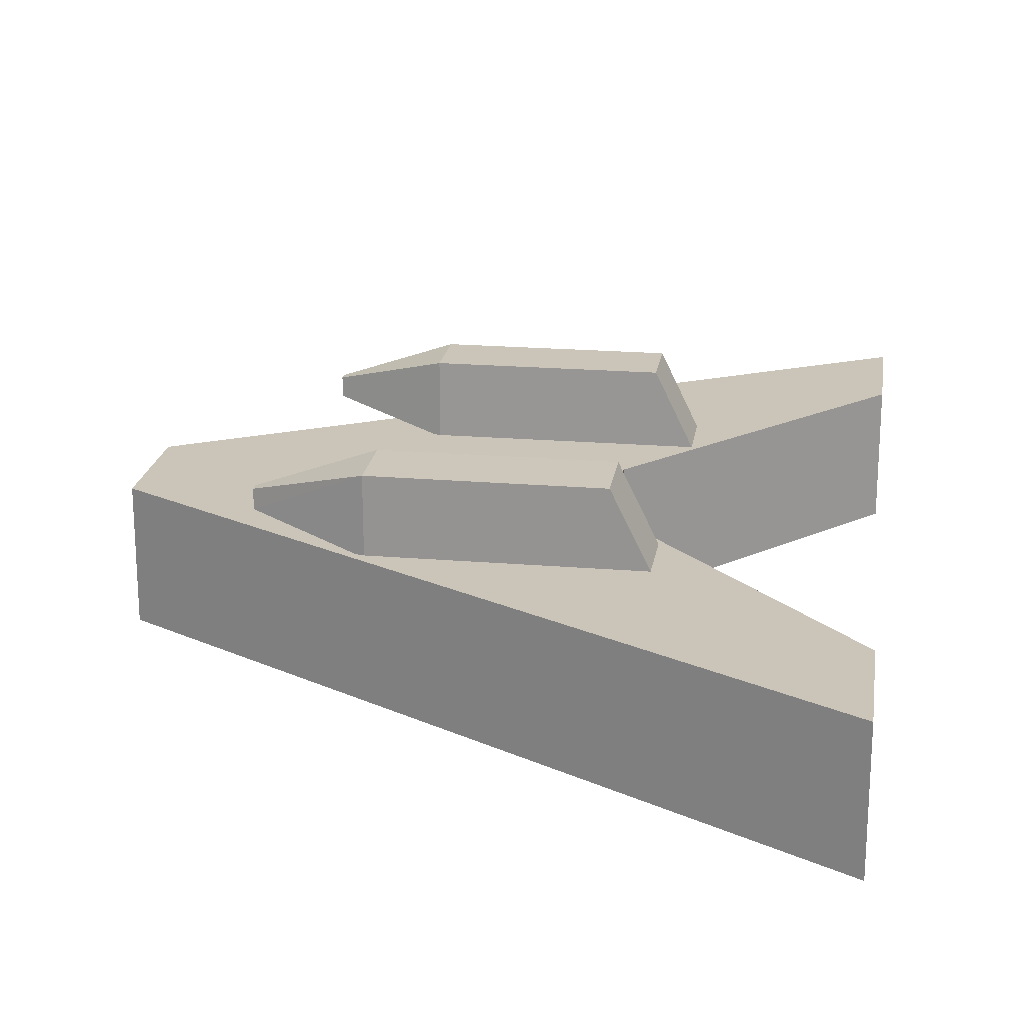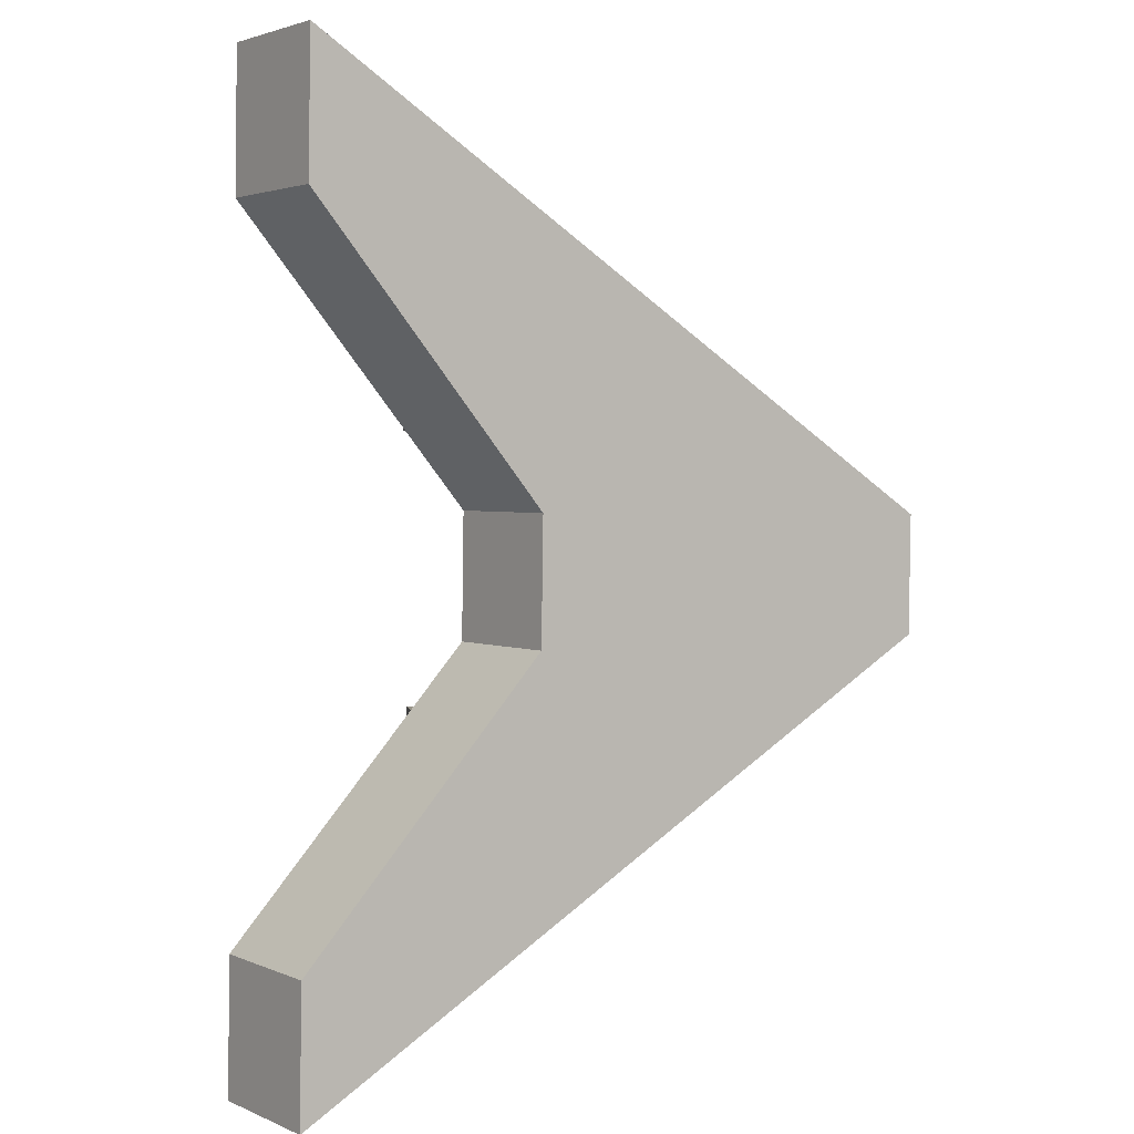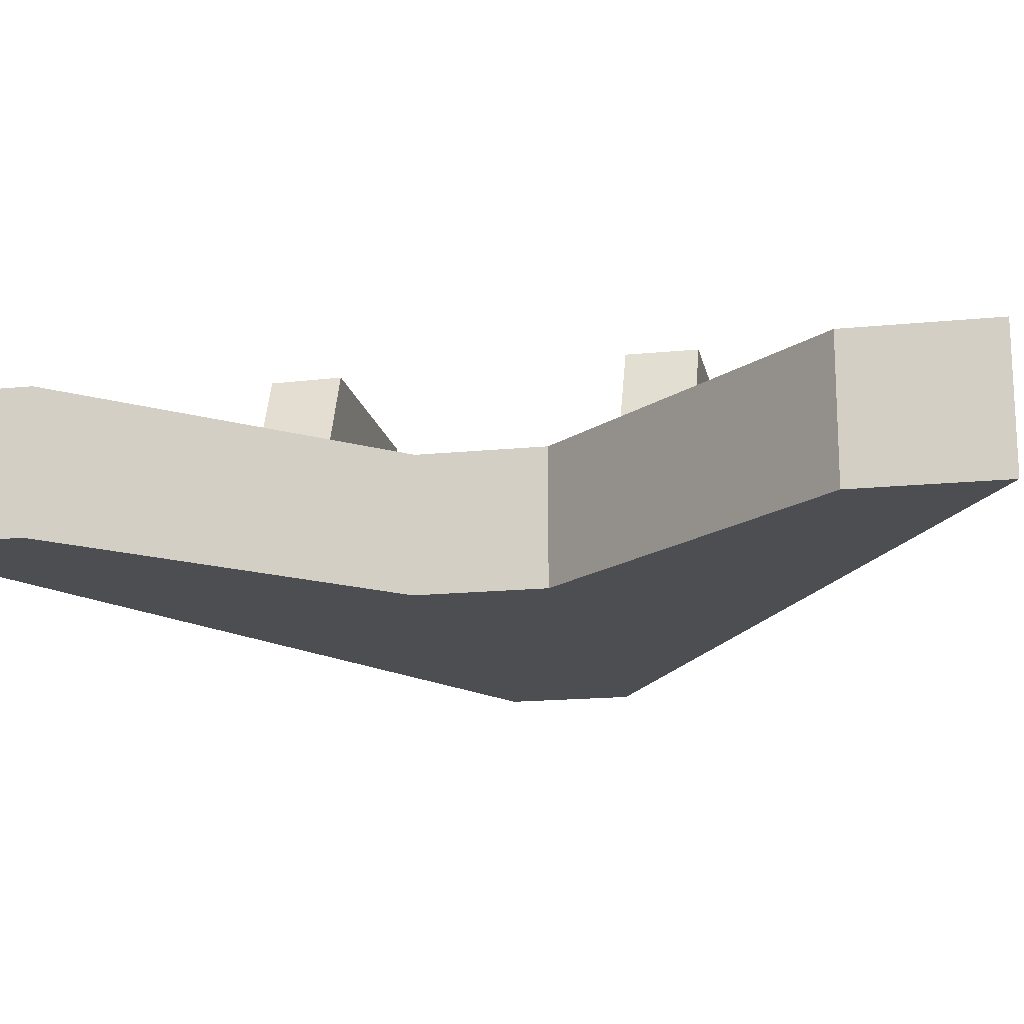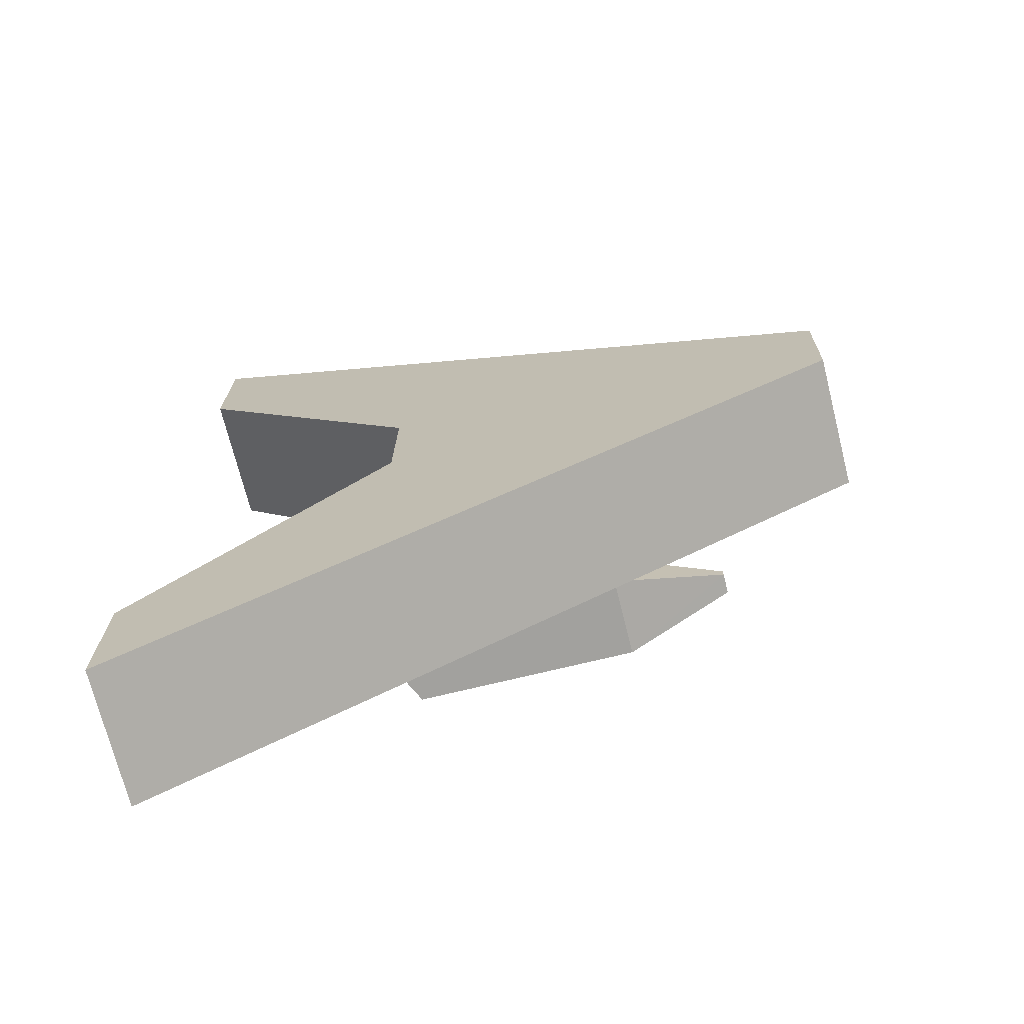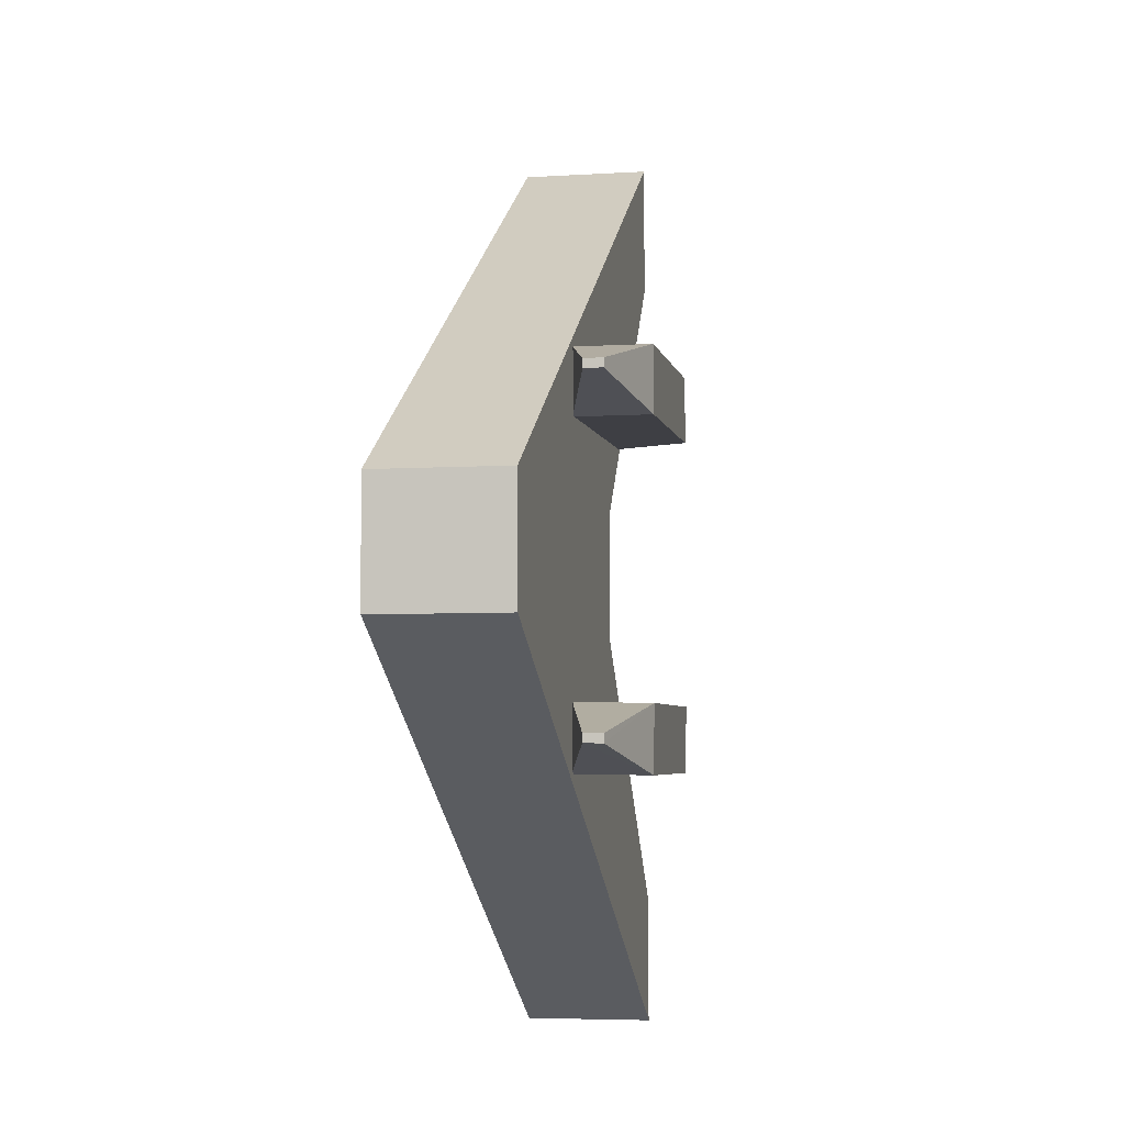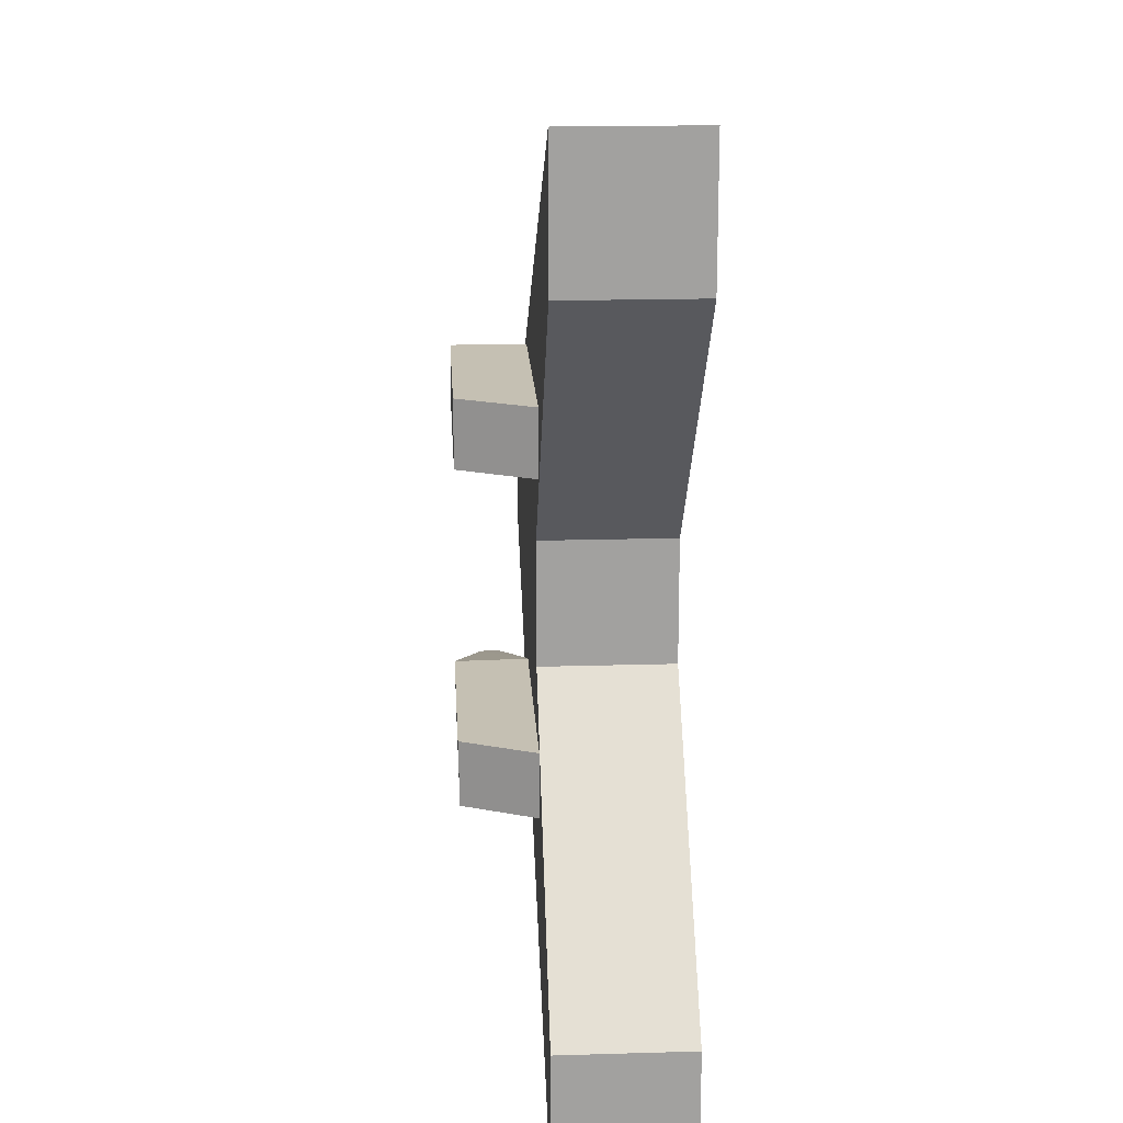
<metadata>
{"format":"obj","ext":"obj","renderer":"f3d","projection":"perspective","resolution":1024,"background":"white","views":[{"elev":20.5,"azim":-170.5,"up":"+Y"},{"elev":2.6,"azim":-35.0,"up":"+Z"},{"elev":-17.0,"azim":-77.7,"up":"+Y"},{"elev":-71.4,"azim":14.1,"up":"+Z"},{"elev":-5.3,"azim":100.8,"up":"+Z"},{"elev":19.0,"azim":-93.2,"up":"+Z"}]}
</metadata>
<code>
o Cube
v -5.268 1 7.242
v -5.268 -1 7.242
v -5.495 1 -6.878
v -5.495 -1 -6.878
v 5.012 1 0.9016
v 5.012 -1 0.9016
v 4.983 1 -0.919
v 4.983 -1 -0.919
v -5.463 -1 -4.894
v -5.463 1 -4.894
v -5.301 -1 5.196
v -5.301 1 5.196
v -1.759 -1 -0.8556
v -1.759 1 -0.8556
v -1.729 -1 1.007
v -1.729 1 1.007
v 2.78 1.692 -2.357
v 2.78 1.404 -2.354
v 2.778 1.691 -2.491
v 2.778 1.402 -2.488
v -1.994 2.125 -1.868
v -2.554 0.9797 -1.841
v -2.009 2.109 -2.858
v -2.568 0.9633 -2.831
v 1.203 2.111 -2.904
v 1.217 2.127 -1.914
v 1.218 0.982 -1.895
v 1.204 0.9659 -2.886
v 2.743 1.693 2.632
v 2.743 1.405 2.632
v 2.741 1.693 2.498
v 2.741 1.405 2.498
v -2.03 2.121 3.137
v -2.59 0.9762 3.146
v -2.046 2.121 2.146
v -2.606 0.9762 2.155
v 1.166 2.121 2.095
v 1.182 2.121 3.085
v 1.182 0.9762 3.085
v 1.166 0.9762 2.095
f 7 14 16
f 3 8 4
f 7 6 8
f 15 13 8
f 1 11 2
f 5 2 6
f 10 4 9
f 12 15 11
f 14 9 13
f 16 13 15
f 18 19 17
f 28 23 25
f 24 21 23
f 21 27 26
f 25 21 26
f 19 26 17
f 17 27 18
f 18 28 20
f 20 25 19
f 30 31 29
f 40 35 37
f 36 33 35
f 33 39 38
f 35 38 37
f 31 38 29
f 29 39 30
f 30 40 32
f 32 37 31
f 12 1 16
f 1 5 16
f 5 7 16
f 7 3 14
f 3 10 14
f 3 7 8
f 7 5 6
f 8 6 15
f 6 2 15
f 2 11 15
f 13 9 4
f 13 4 8
f 1 12 11
f 5 1 2
f 10 3 4
f 12 16 15
f 14 10 9
f 16 14 13
f 18 20 19
f 28 24 23
f 24 22 21
f 21 22 27
f 25 23 21
f 19 25 26
f 17 26 27
f 18 27 28
f 20 28 25
f 30 32 31
f 40 36 35
f 36 34 33
f 33 34 39
f 35 33 38
f 31 37 38
f 29 38 39
f 30 39 40
f 32 40 37

</code>
